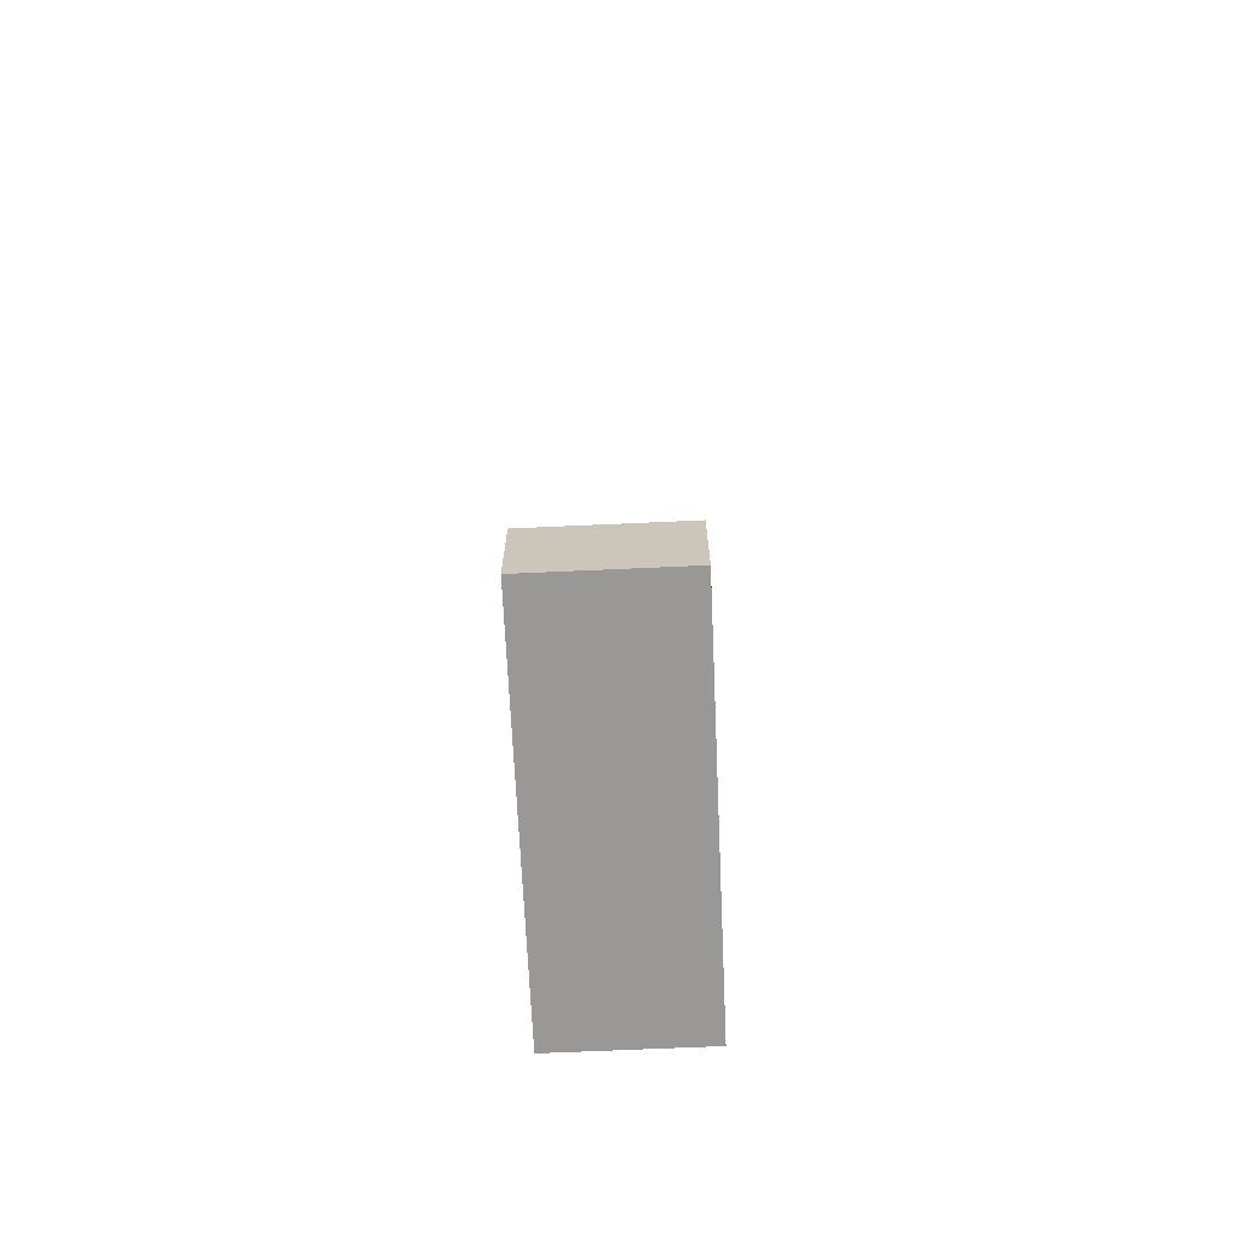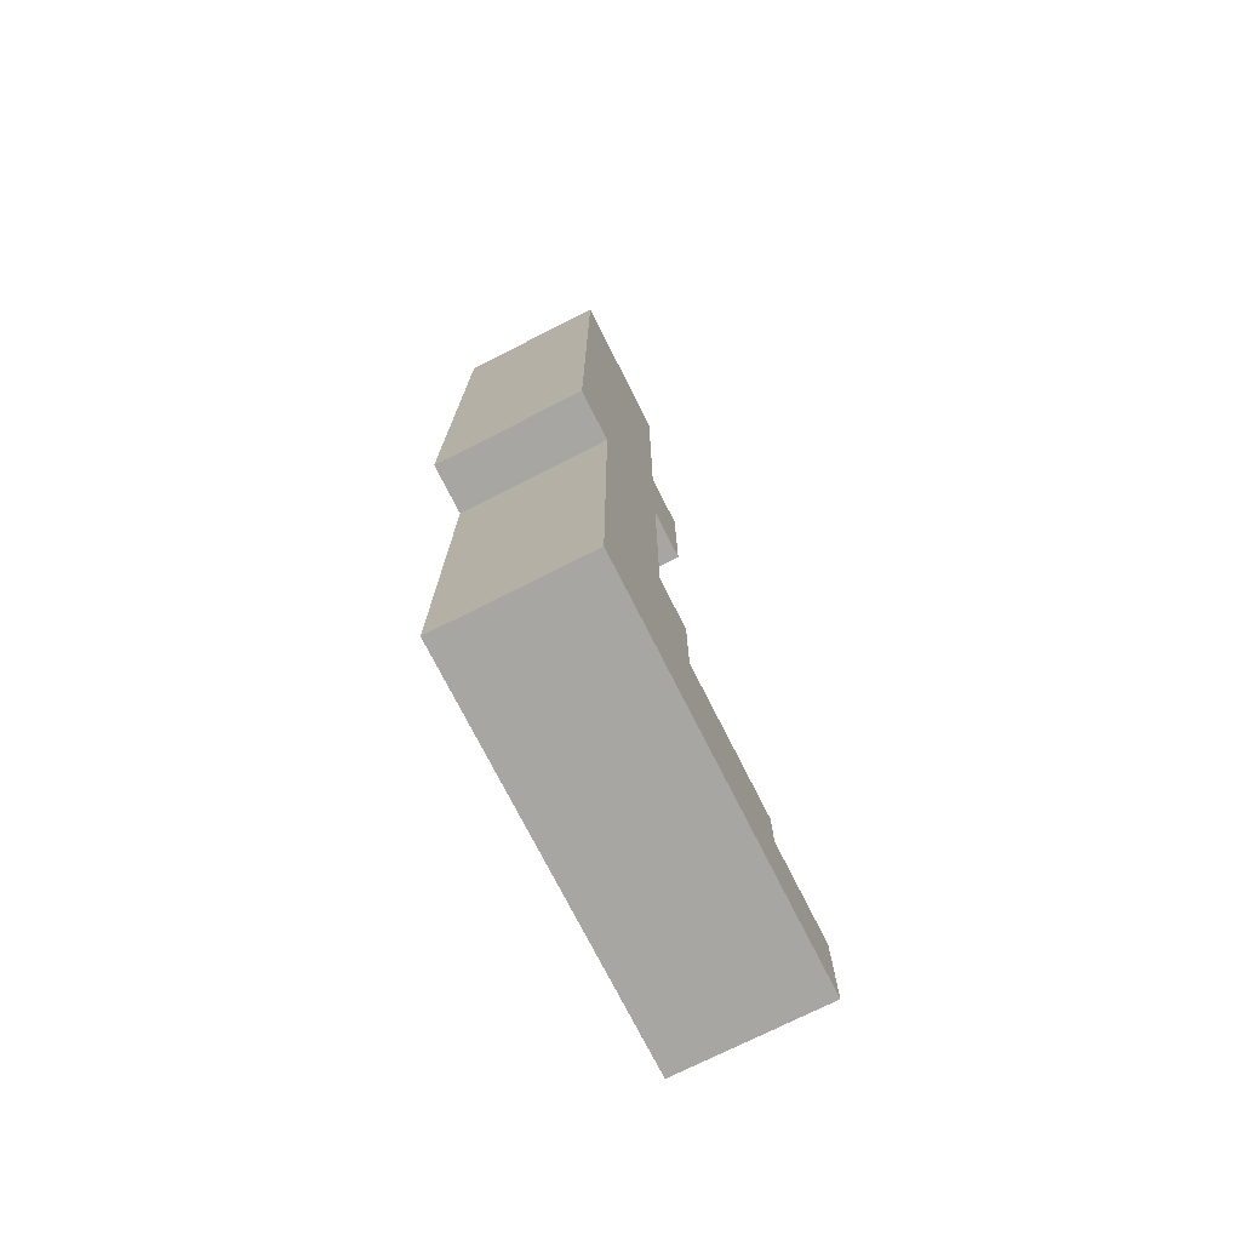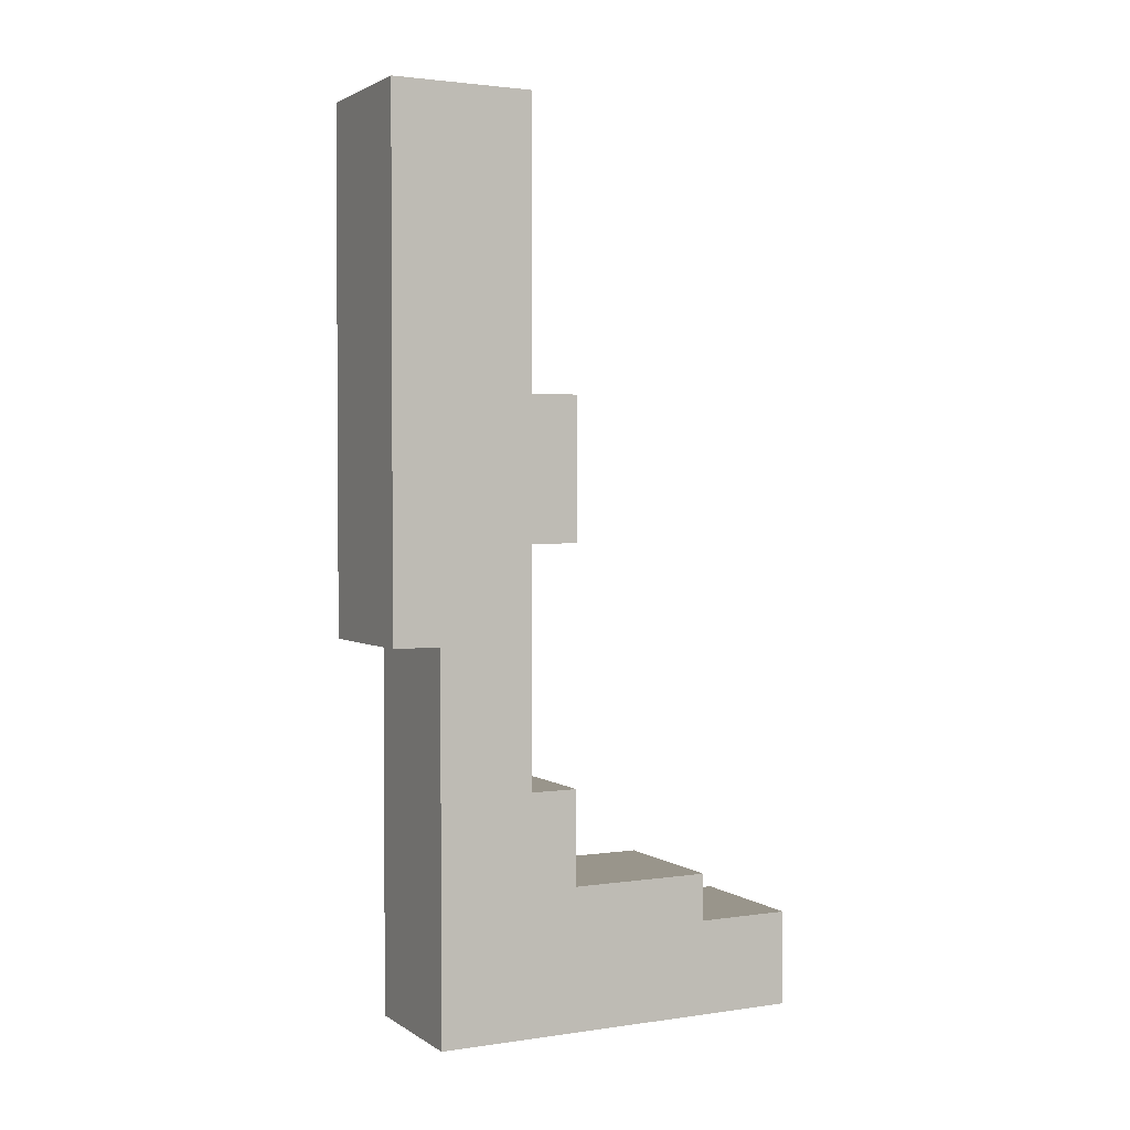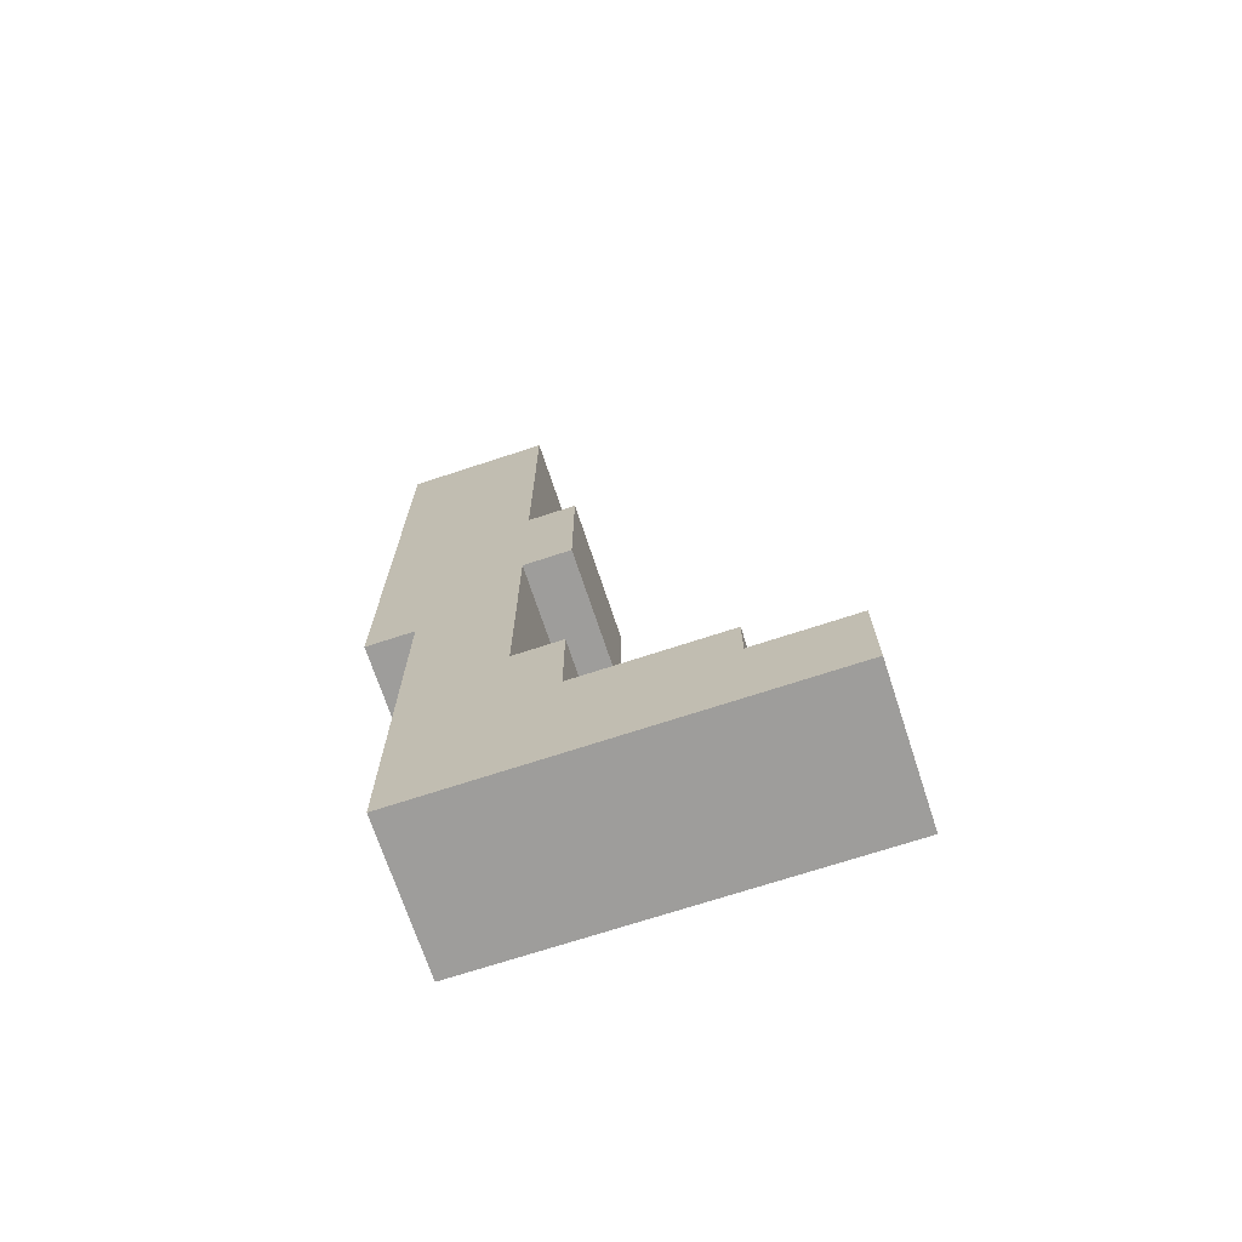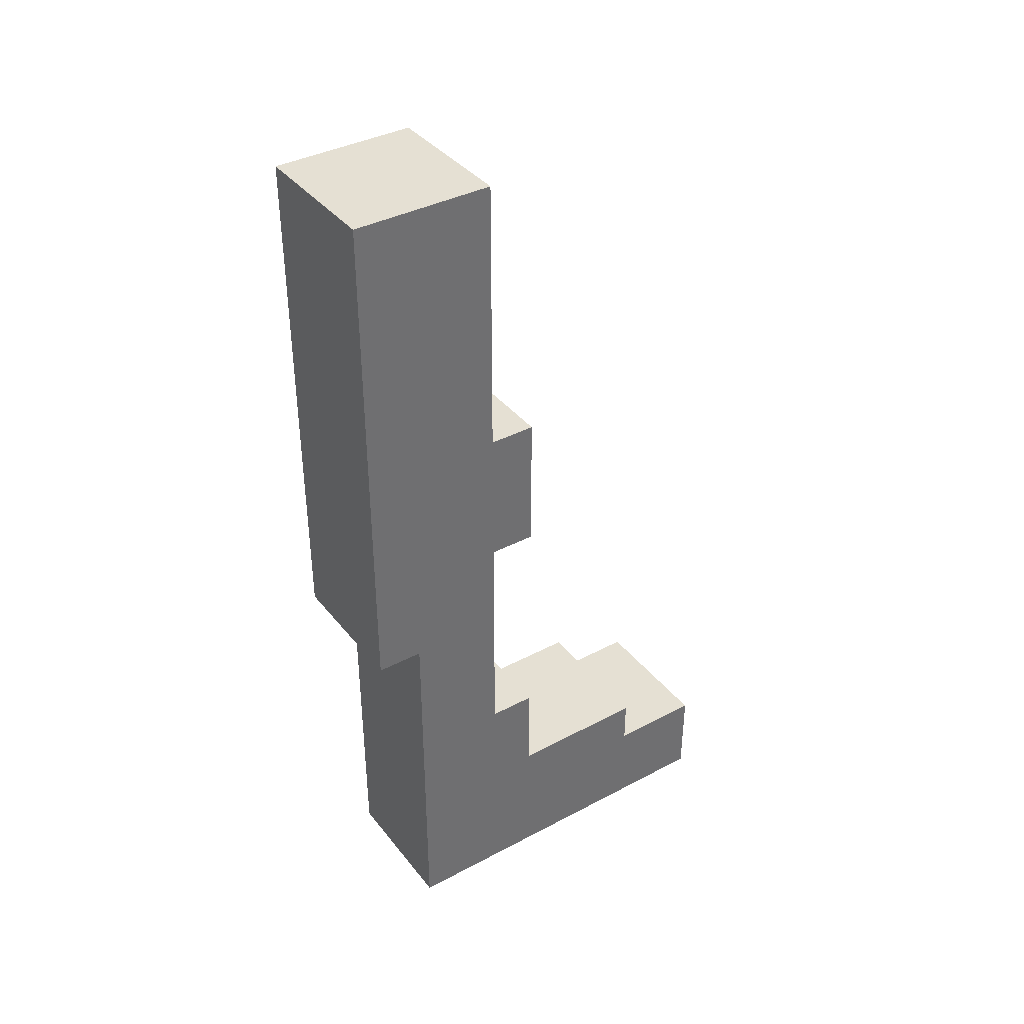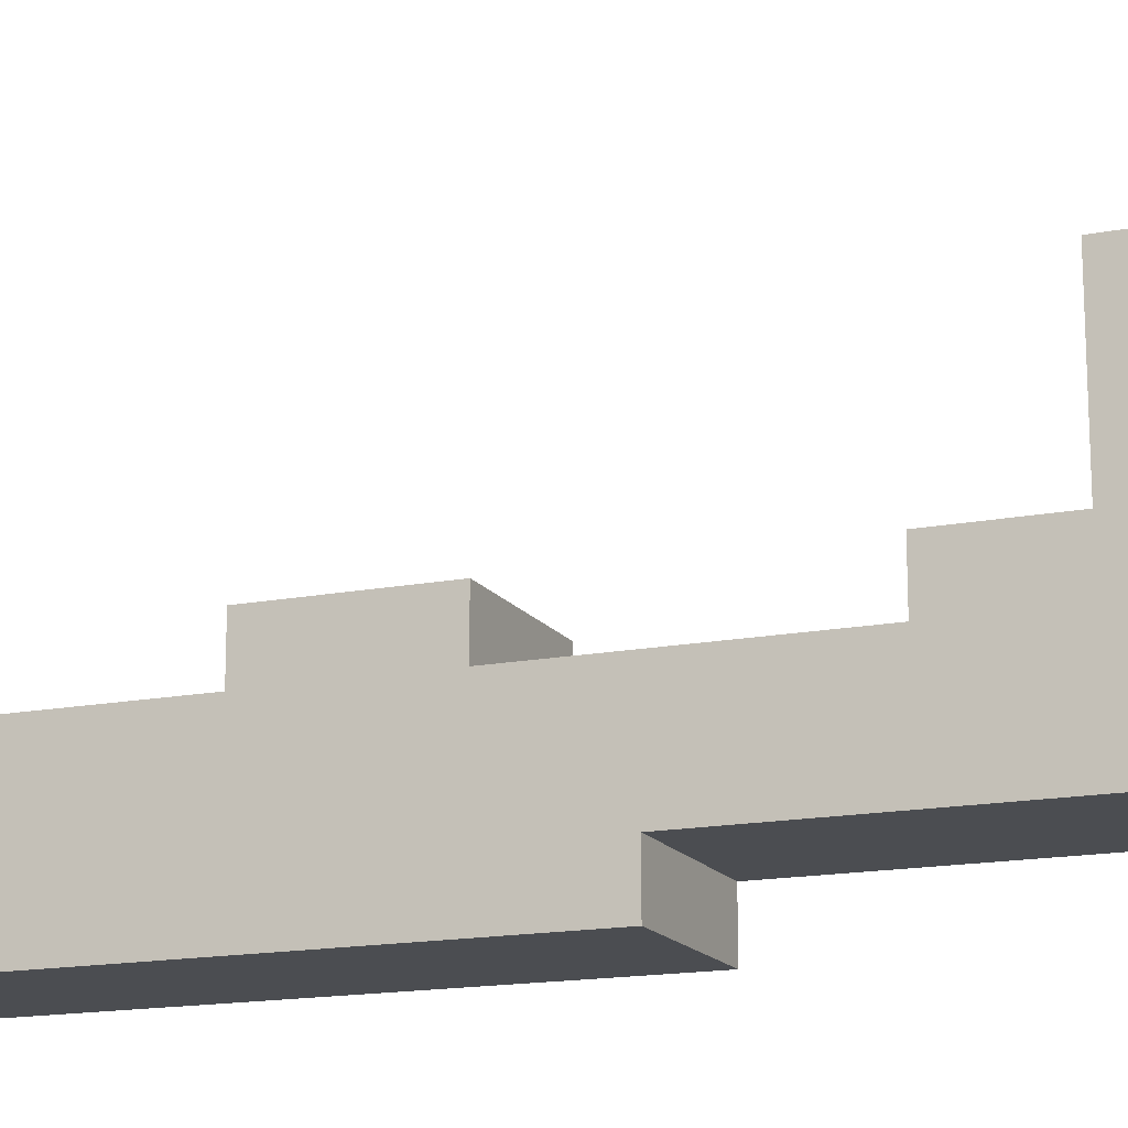
<metadata>
{"format":"obj","ext":"obj","renderer":"f3d","projection":"perspective","resolution":1024,"background":"white","views":[{"elev":-68.6,"azim":2.6,"up":"+Y"},{"elev":-74.2,"azim":-153.2,"up":"+Y"},{"elev":2.2,"azim":-117.0,"up":"+Y"},{"elev":-70.5,"azim":-71.8,"up":"+Y"},{"elev":38.2,"azim":-123.9,"up":"+Y"},{"elev":-15.8,"azim":-67.6,"up":"+Z"}]}
</metadata>
<code>
o
v -0.4 0 0.3
v -0.4 0 -0.5
v -0.4 0.2 0.3
v -0.4 0.2 0.1
v -0.4 0.2 -0.2
v -0.4 0.2 -0.4
v -0.4 0.3 0.1
v -0.4 0.3 -0.2
v -0.4 0.3 -0.4
v -0.4 0.3 -0.5
v -0.4 0.5 -0.2
v -0.4 0.5 -0.3
v -0.4 0.8 -0.5
v -0.4 0.8 -0.6
v -0.4 1 -0.2
v -0.4 1 -0.3
v -0.4 1.3 -0.2
v -0.4 1.3 -0.3
v -0.4 1.9 -0.3
v -0.4 1.9 -0.6
v -0.1 0 0.3
v -0.1 0 -0.5
v -0.1 0.2 0.3
v -0.1 0.2 0.1
v -0.1 0.2 -0.2
v -0.1 0.2 -0.4
v -0.1 0.3 0.1
v -0.1 0.3 -0.2
v -0.1 0.3 -0.4
v -0.1 0.3 -0.5
v -0.1 0.5 -0.2
v -0.1 0.5 -0.3
v -0.1 0.8 -0.5
v -0.1 0.8 -0.6
v -0.1 1 -0.2
v -0.1 1 -0.3
v -0.1 1.3 -0.2
v -0.1 1.3 -0.3
v -0.1 1.9 -0.3
v -0.1 1.9 -0.6
v -0.4 0 0.3
v -0.4 0.2 0.3
v -0.1 0 0.3
v -0.1 0.2 0.3
v -0.4 0.2 0.1
v -0.4 0.3 0.1
v -0.1 0.2 0.1
v -0.1 0.3 0.1
v -0.4 0.3 -0.2
v -0.4 0.5 -0.2
v -0.4 1 -0.2
v -0.4 1.3 -0.2
v -0.1 0.3 -0.2
v -0.1 0.5 -0.2
v -0.1 1 -0.2
v -0.1 1.3 -0.2
v -0.4 0.5 -0.3
v -0.4 1 -0.3
v -0.4 1.3 -0.3
v -0.4 1.9 -0.3
v -0.1 0.5 -0.3
v -0.1 1 -0.3
v -0.1 1.3 -0.3
v -0.1 1.9 -0.3
v -0.4 0 -0.5
v -0.4 0.3 -0.5
v -0.4 0.8 -0.5
v -0.1 0 -0.5
v -0.1 0.3 -0.5
v -0.1 0.8 -0.5
v -0.4 0.8 -0.6
v -0.4 1.9 -0.6
v -0.1 0.8 -0.6
v -0.1 1.9 -0.6
v -0.4 0 0.3
v -0.1 0 0.3
v -0.4 0 -0.5
v -0.1 0 -0.5
v -0.4 0.8 -0.5
v -0.1 0.8 -0.5
v -0.4 0.8 -0.6
v -0.1 0.8 -0.6
v -0.4 1 -0.2
v -0.1 1 -0.2
v -0.4 1 -0.3
v -0.1 1 -0.3
v -0.4 0.2 0.3
v -0.1 0.2 0.3
v -0.4 0.2 0.1
v -0.1 0.2 0.1
v -0.4 0.3 0.1
v -0.1 0.3 0.1
v -0.4 0.3 -0.2
v -0.1 0.3 -0.2
v -0.4 0.5 -0.2
v -0.1 0.5 -0.2
v -0.4 0.5 -0.3
v -0.1 0.5 -0.3
v -0.4 1.3 -0.2
v -0.1 1.3 -0.2
v -0.4 1.3 -0.3
v -0.1 1.3 -0.3
v -0.4 1.9 -0.3
v -0.1 1.9 -0.3
v -0.4 1.9 -0.6
v -0.1 1.9 -0.6
f 3 2 1
f 4 2 3
f 5 2 4
f 6 2 5
f 7 5 4
f 8 6 5
f 8 5 7
f 9 2 6
f 9 6 8
f 10 2 9
f 11 9 8
f 11 10 9
f 12 10 11
f 13 10 12
f 16 13 12
f 16 14 13
f 17 16 15
f 18 14 16
f 18 16 17
f 19 14 18
f 20 14 19
f 21 22 23
f 23 22 24
f 24 22 25
f 25 22 26
f 24 25 27
f 25 26 28
f 27 25 28
f 26 22 29
f 28 26 29
f 29 22 30
f 28 29 31
f 29 30 31
f 31 30 32
f 32 30 33
f 32 33 36
f 33 34 36
f 35 36 37
f 36 34 38
f 37 36 38
f 38 34 39
f 39 34 40
f 43 42 41
f 44 42 43
f 47 46 45
f 48 46 47
f 53 50 49
f 54 50 53
f 55 52 51
f 56 52 55
f 61 58 57
f 62 58 61
f 63 60 59
f 64 60 63
f 65 66 68
f 66 67 69
f 68 66 69
f 69 67 70
f 71 72 73
f 73 72 74
f 77 76 75
f 78 76 77
f 81 80 79
f 82 80 81
f 85 84 83
f 86 84 85
f 87 88 89
f 89 88 90
f 91 92 93
f 93 92 94
f 95 96 97
f 97 96 98
f 99 100 101
f 101 100 102
f 103 104 105
f 105 104 106

</code>
